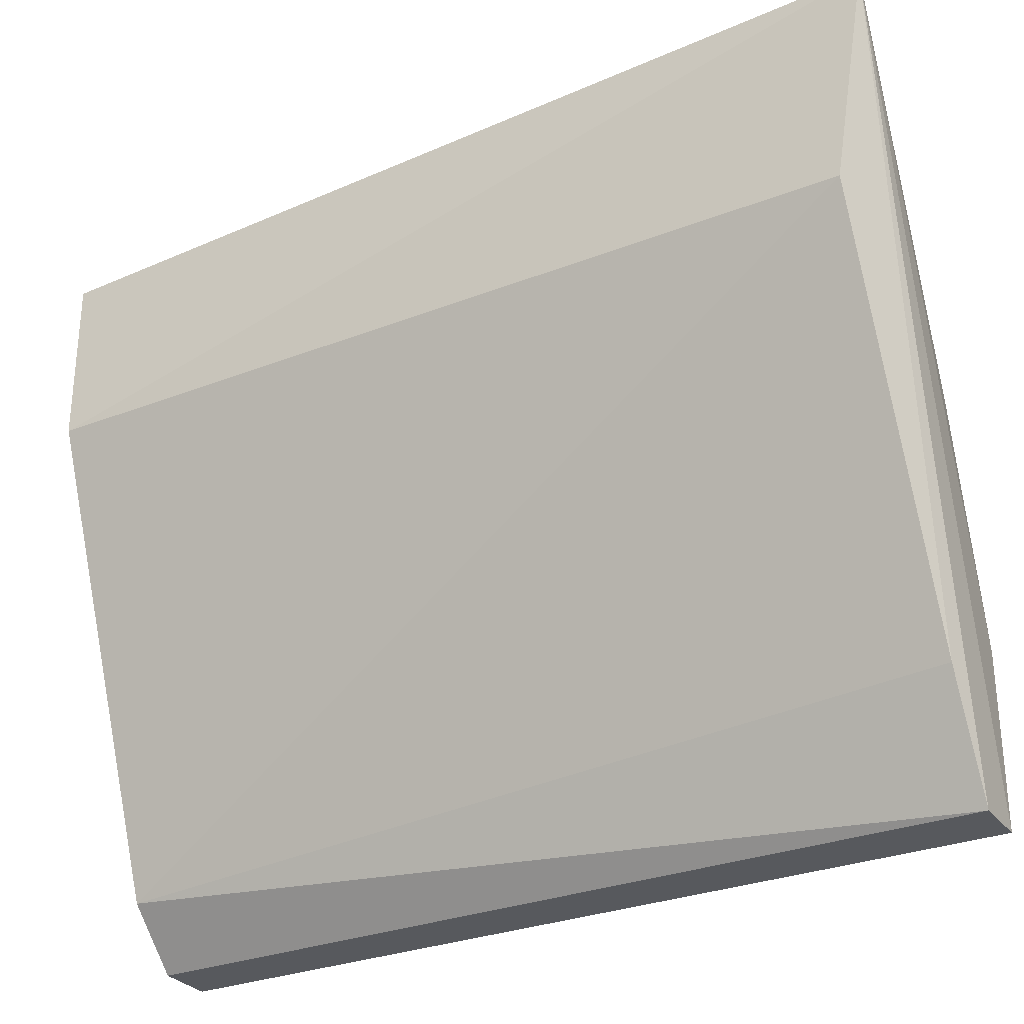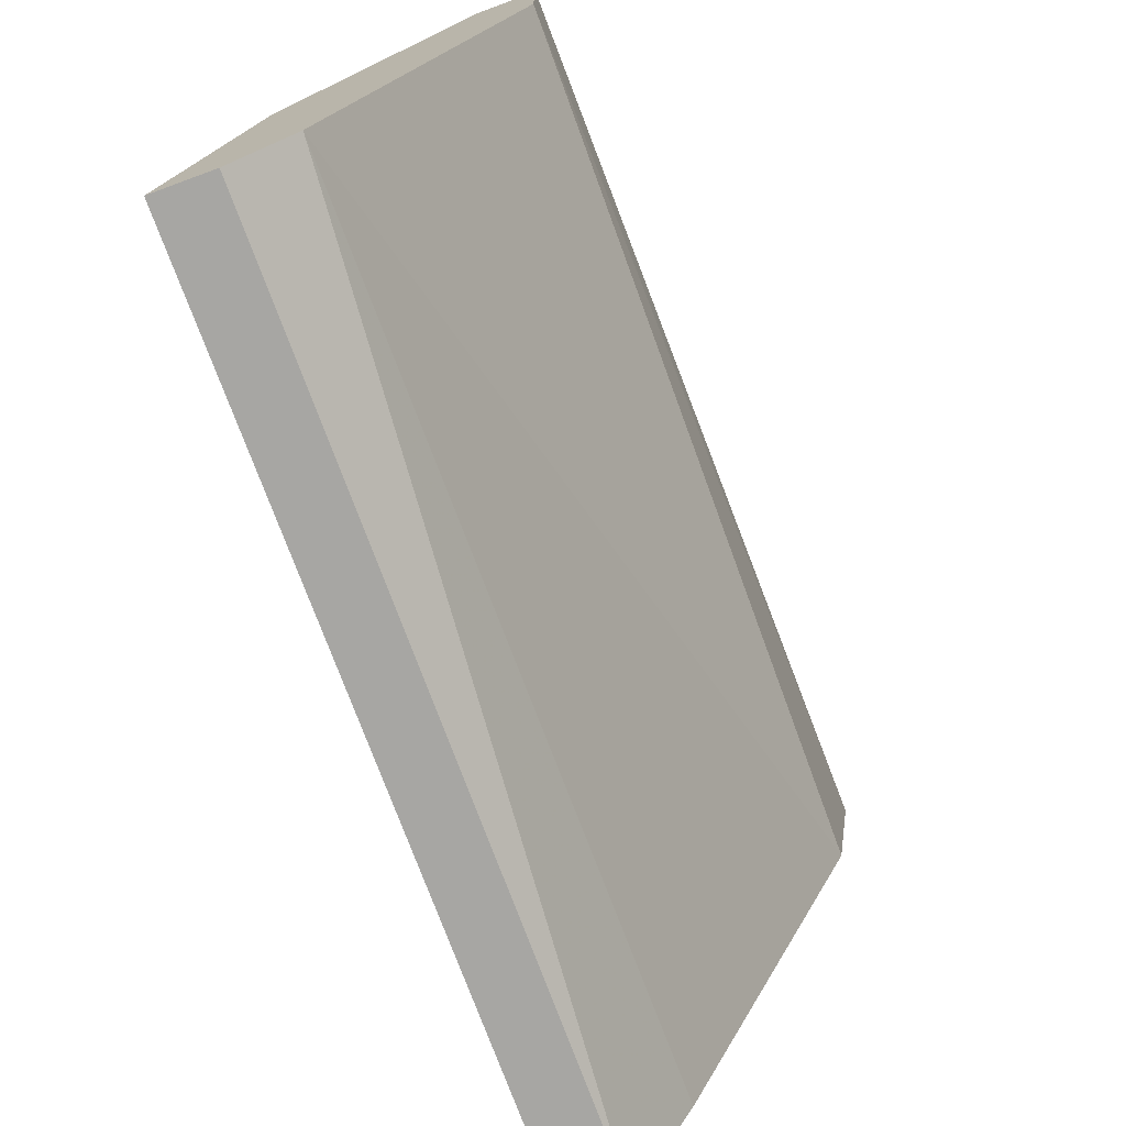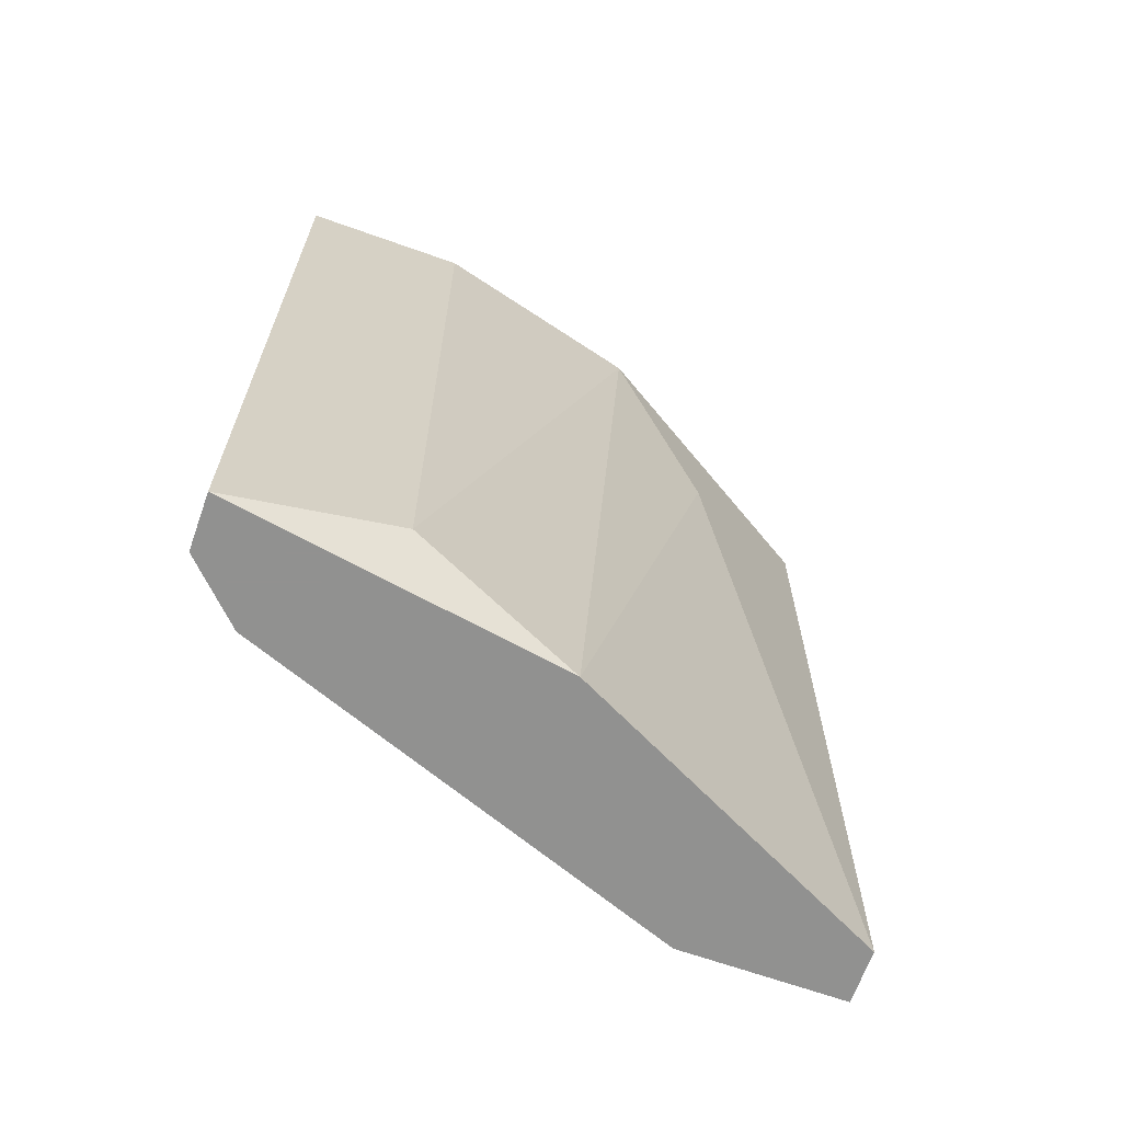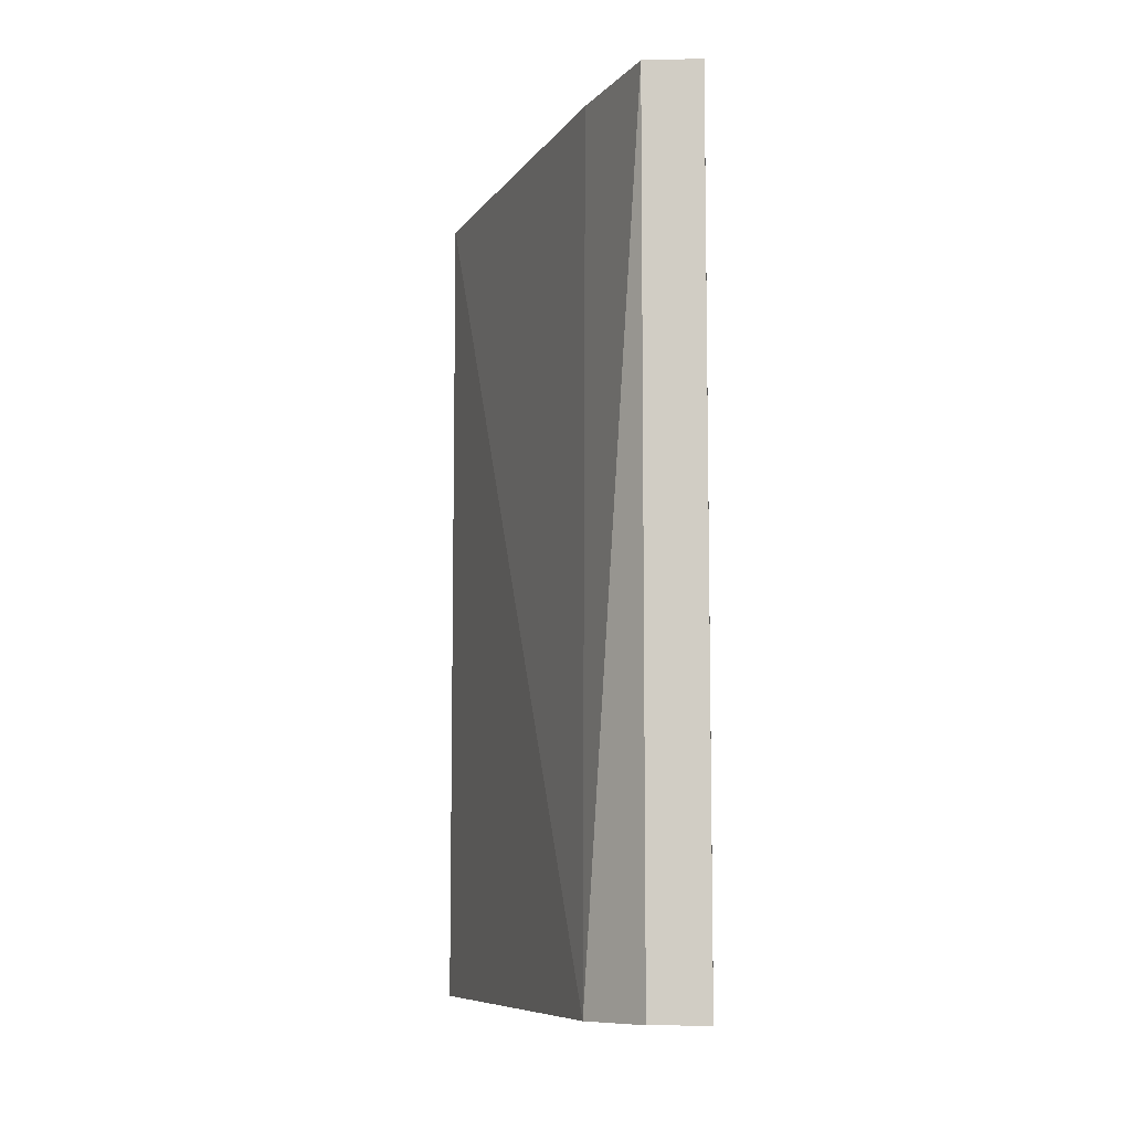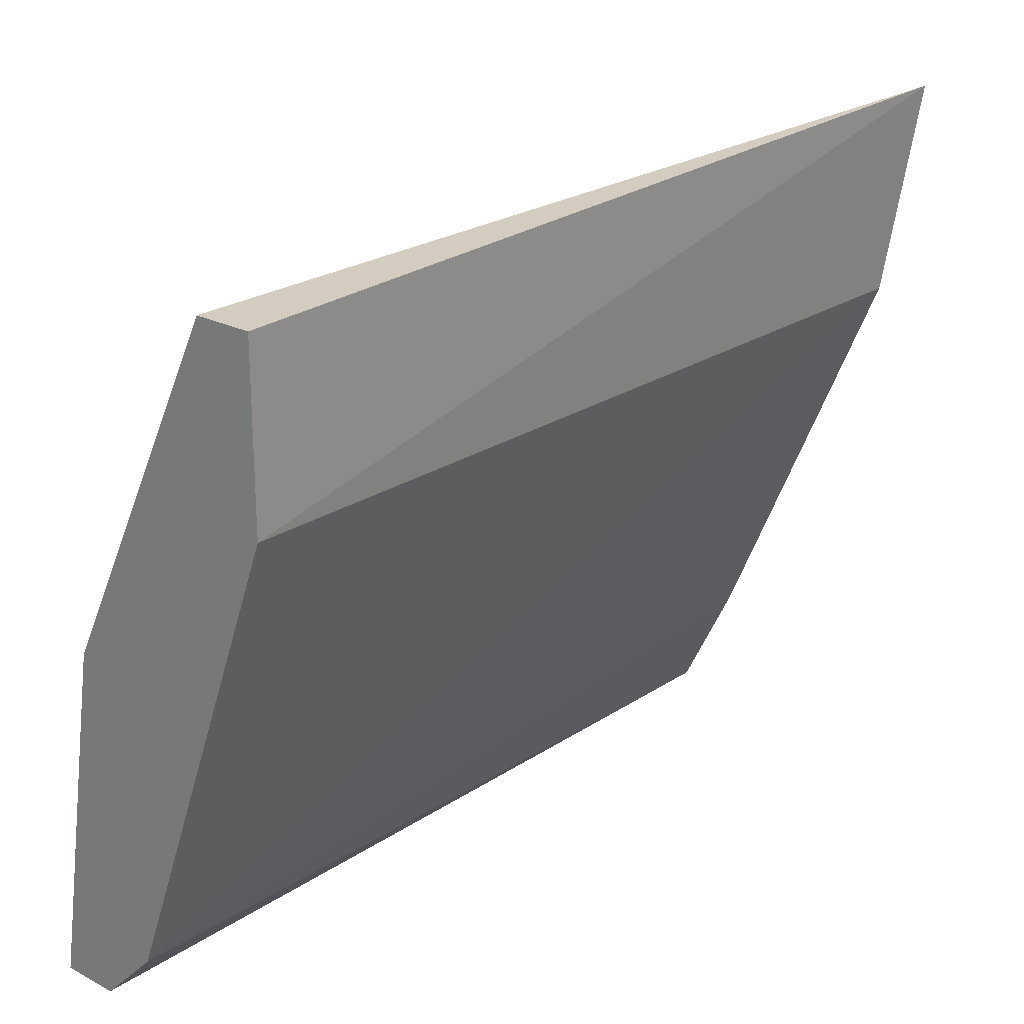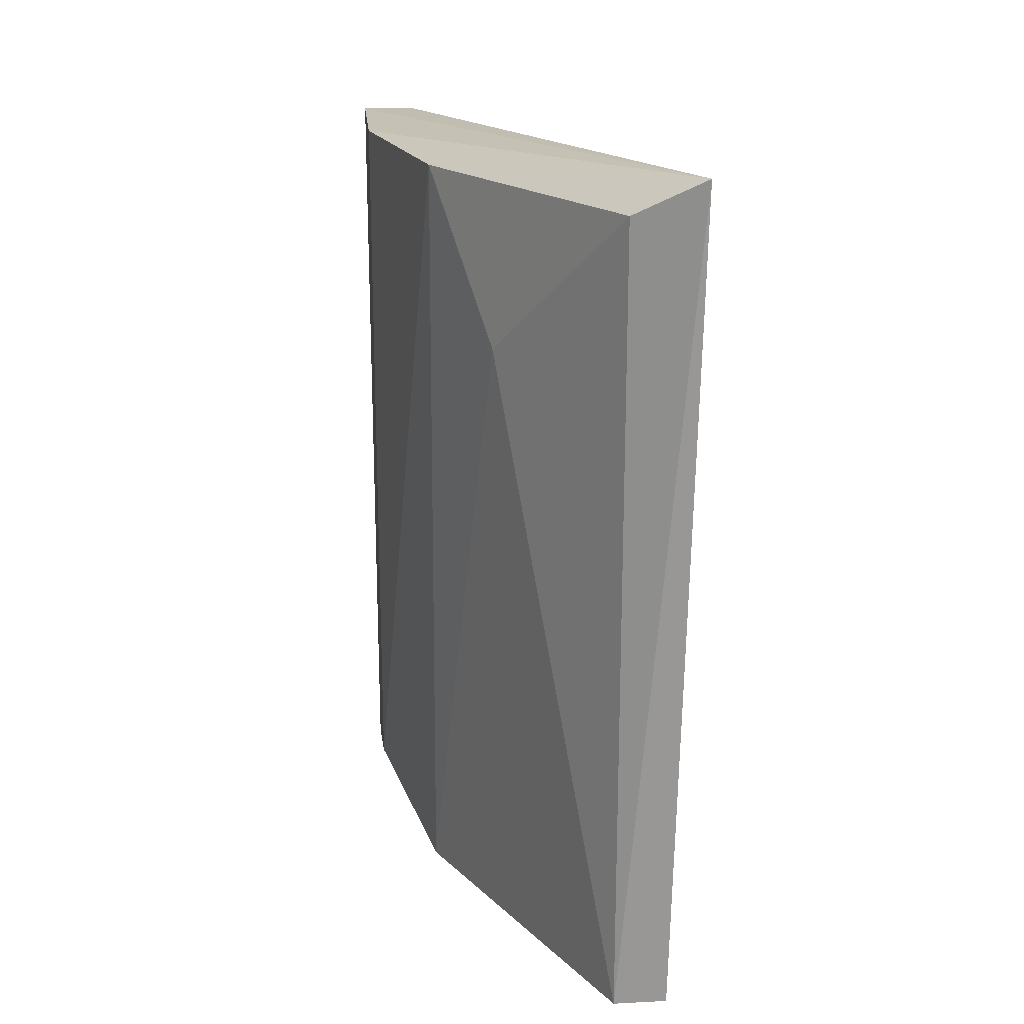
<metadata>
{"format":"obj","ext":"obj","renderer":"f3d","projection":"perspective","resolution":1024,"background":"white","views":[{"elev":-29.6,"azim":119.9,"up":"+Z"},{"elev":-74.2,"azim":20.1,"up":"+Z"},{"elev":-66.0,"azim":-109.7,"up":"+Y"},{"elev":-8.4,"azim":-176.2,"up":"+Y"},{"elev":23.1,"azim":41.6,"up":"+Z"},{"elev":20.0,"azim":-5.4,"up":"+Y"}]}
</metadata>
<code>
v -0.3041 -0.2798 0.02158
v -0.2511 -0.1208 0.1488
v -0.2534 -0.1278 0.1128
v -0.2534 -0.2798 0.1432
v -0.2939 -0.1278 0.09251
v -0.2939 -0.1278 0.02158
v -0.2838 -0.2798 0.03172
v -0.2939 -0.2798 0.08238
v -0.2635 -0.2798 0.1432
v -0.2534 -0.2798 0.1128
v -0.3041 -0.1278 0.05199
v -0.2635 -0.1278 0.1432
v -0.3041 -0.2696 0.05199
v -0.3041 -0.1278 0.02158
v -0.2838 -0.1582 0.1128
v -0.2838 -0.1278 0.04185
v -0.2939 -0.2798 0.02158
f 7 1 17
f 4 1 7
f 1 4 8
f 4 2 9
f 8 4 9
f 3 2 10
f 2 4 10
f 7 3 10
f 4 7 10
f 5 2 11
f 2 5 12
f 9 2 12
f 1 8 13
f 8 5 13
f 5 11 13
f 11 1 13
f 2 6 14
f 6 1 14
f 11 2 14
f 1 11 14
f 5 8 15
f 8 9 15
f 12 5 15
f 9 12 15
f 2 3 16
f 6 2 16
f 3 7 16
f 7 6 16
f 1 6 17
f 6 7 17

</code>
